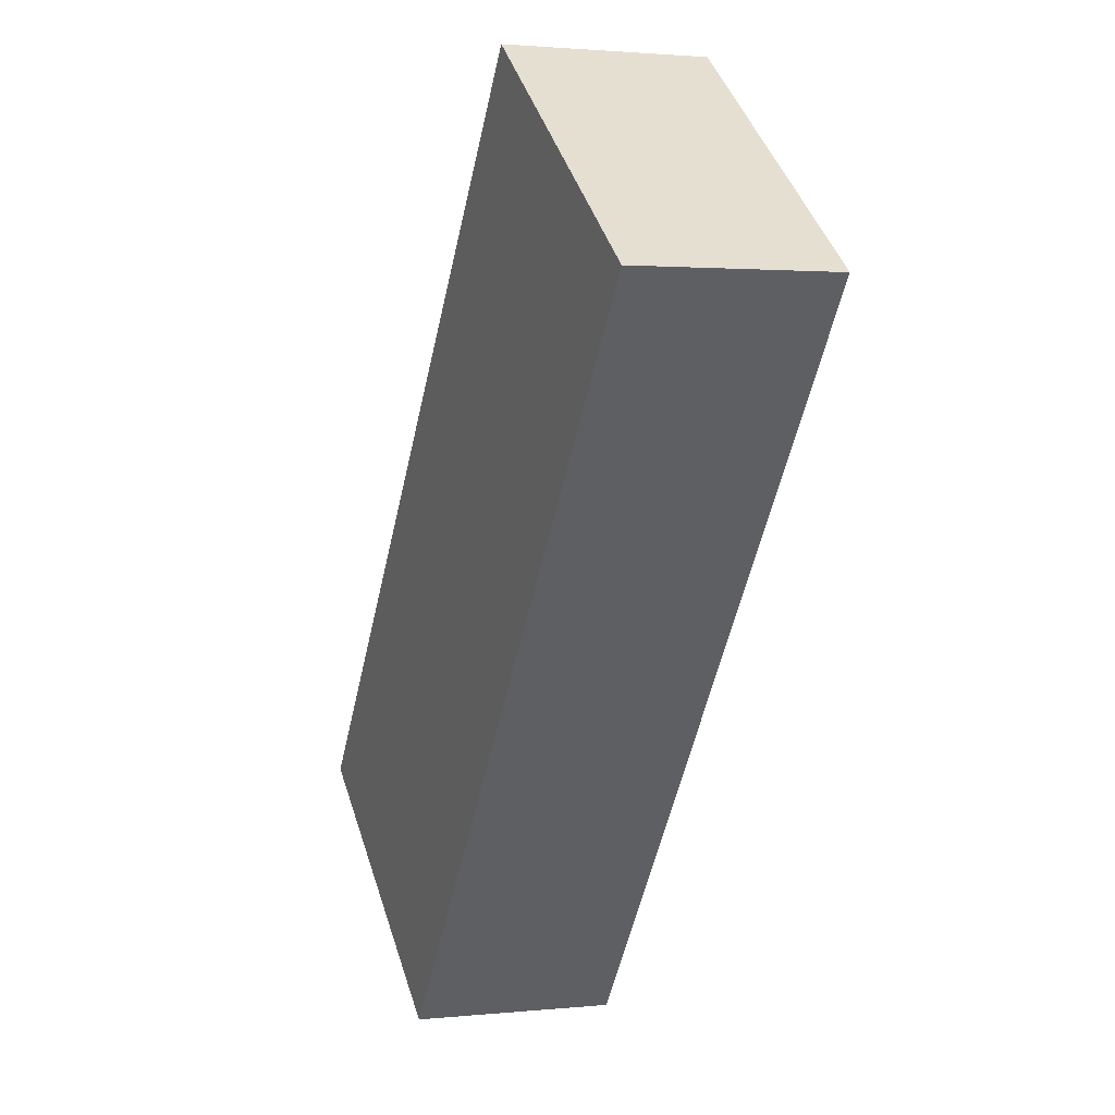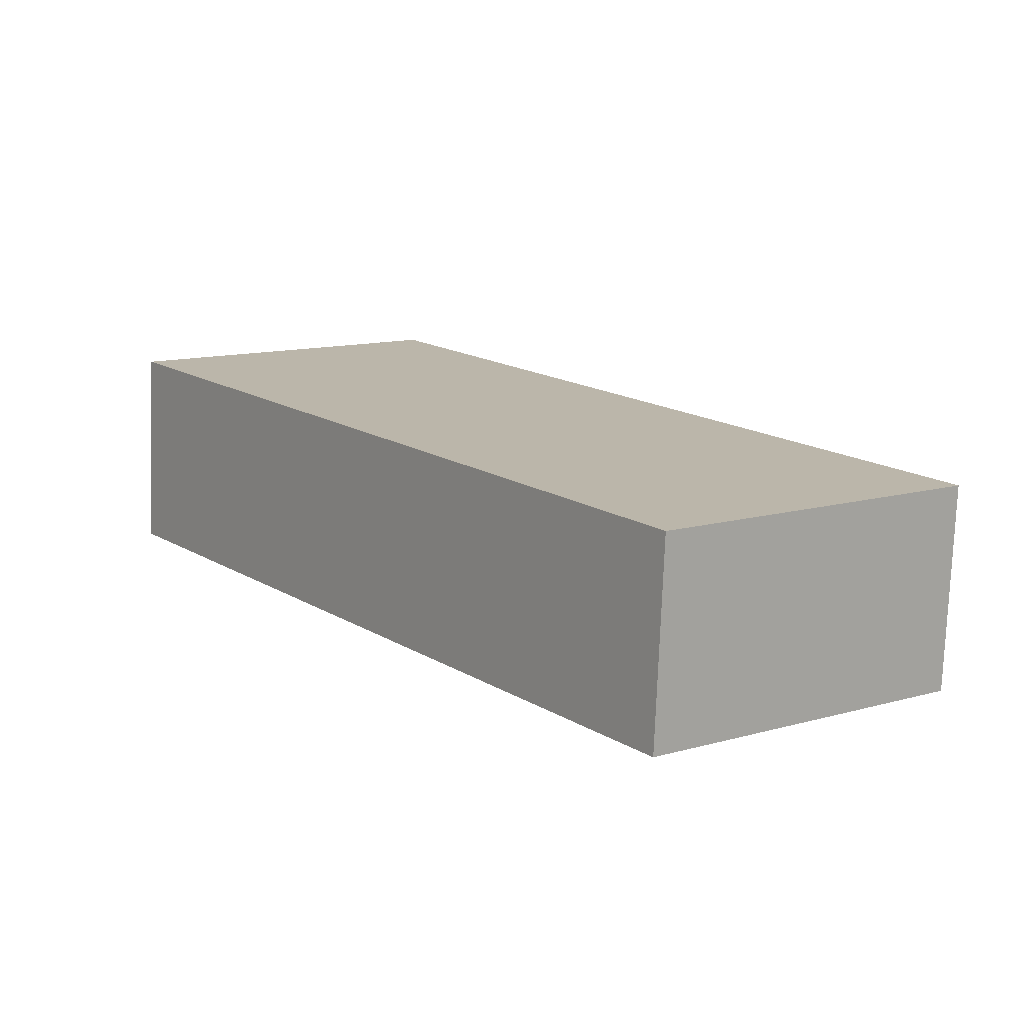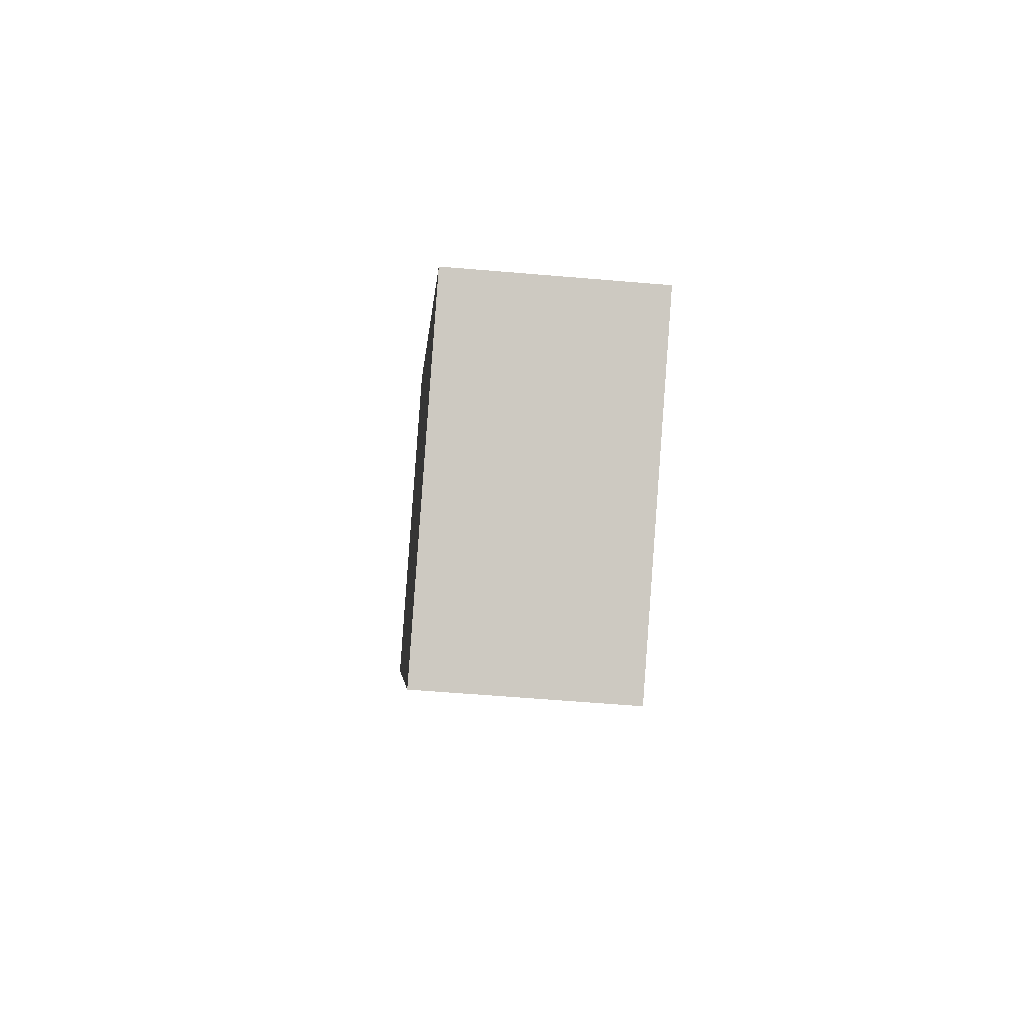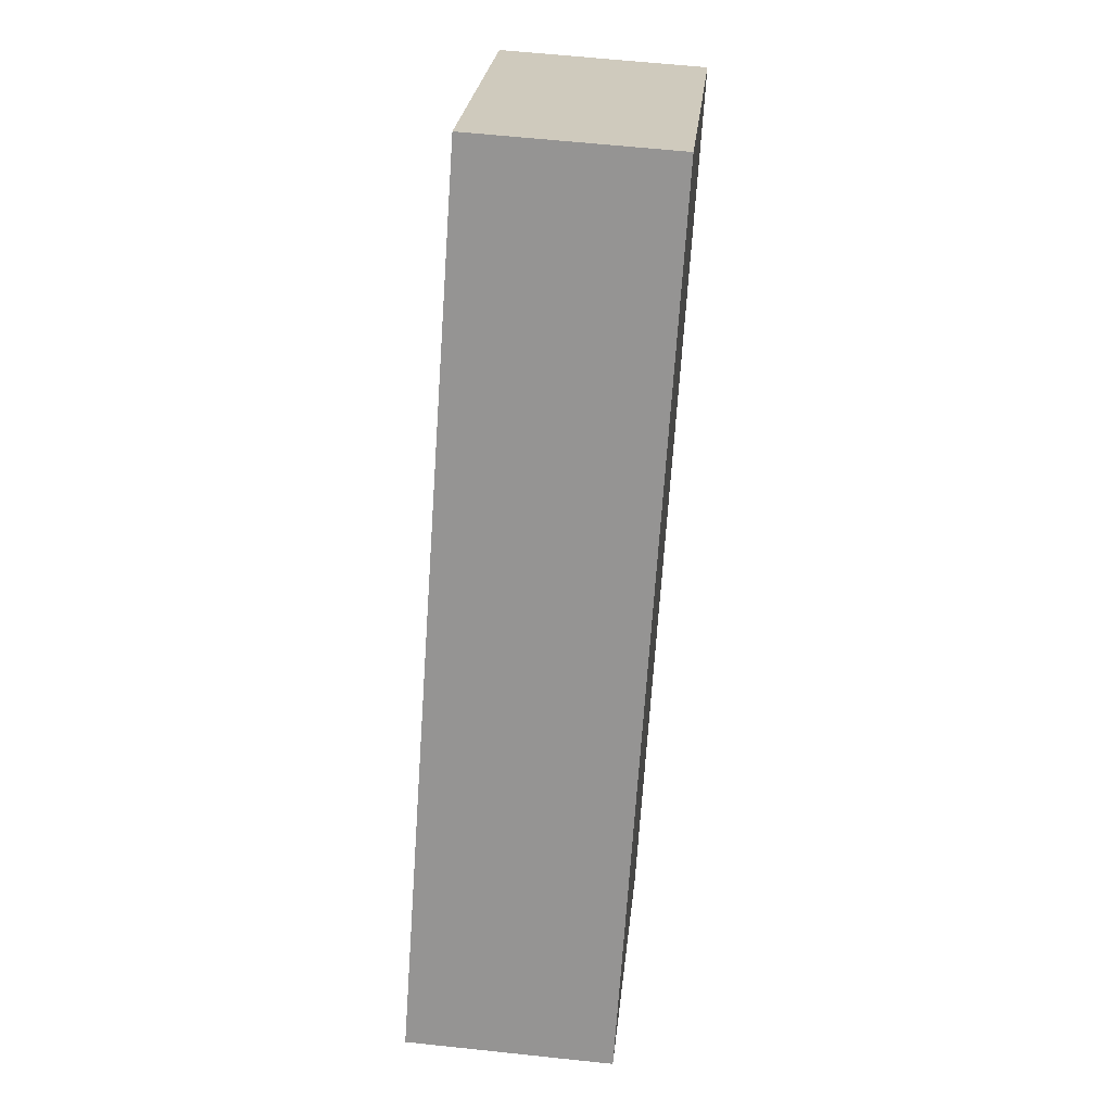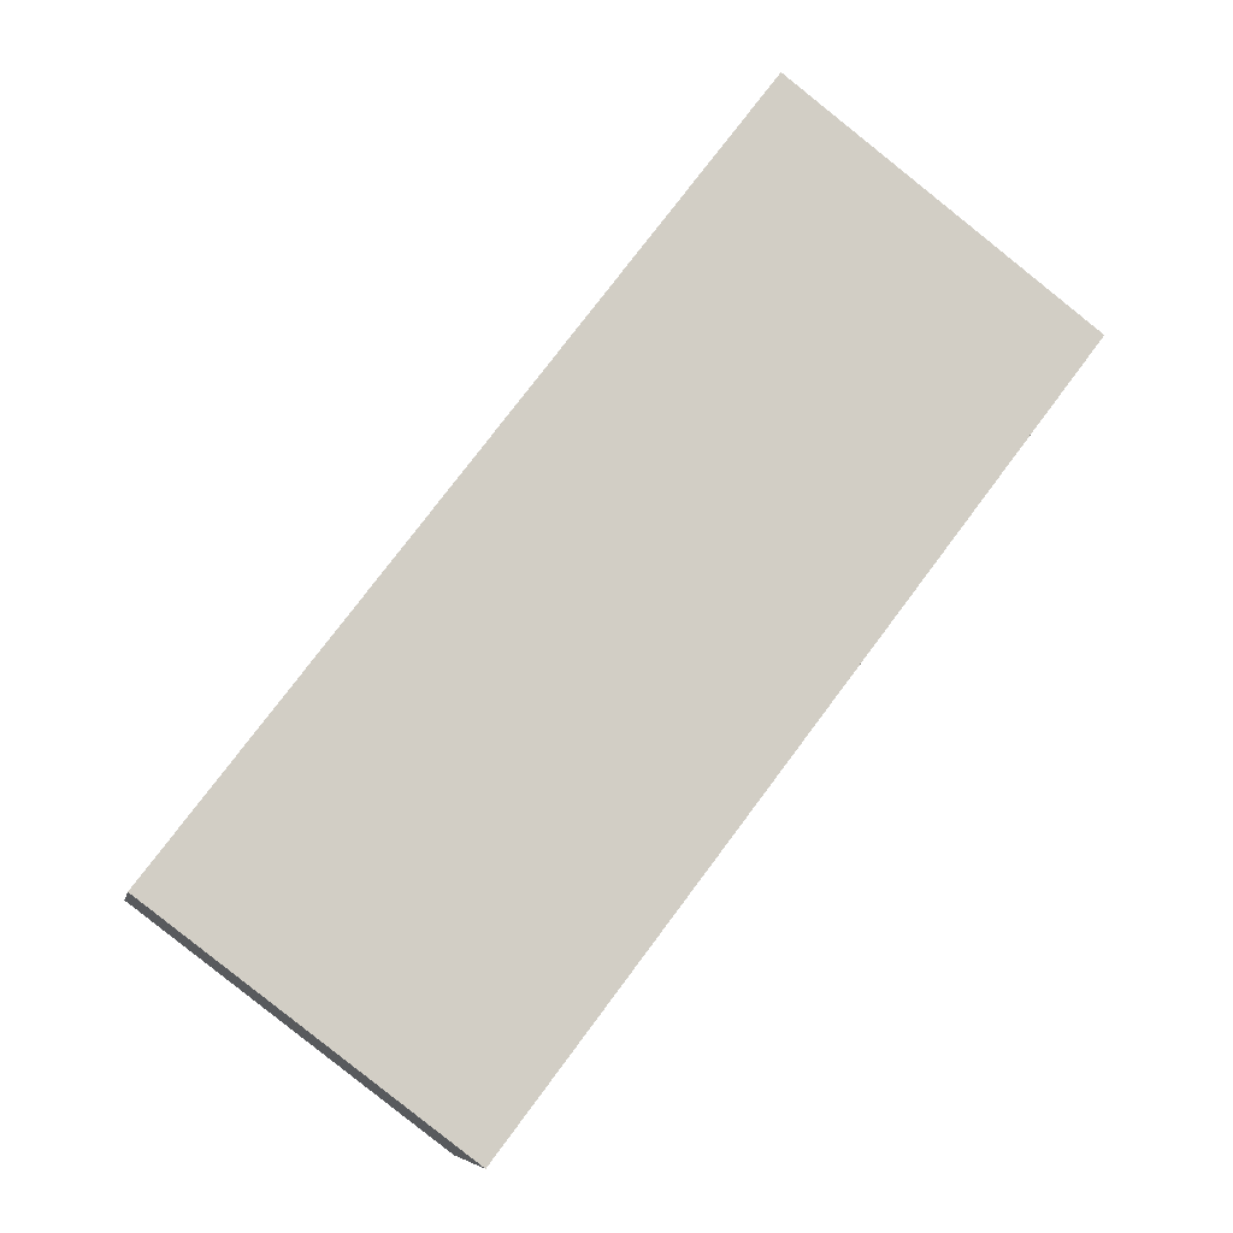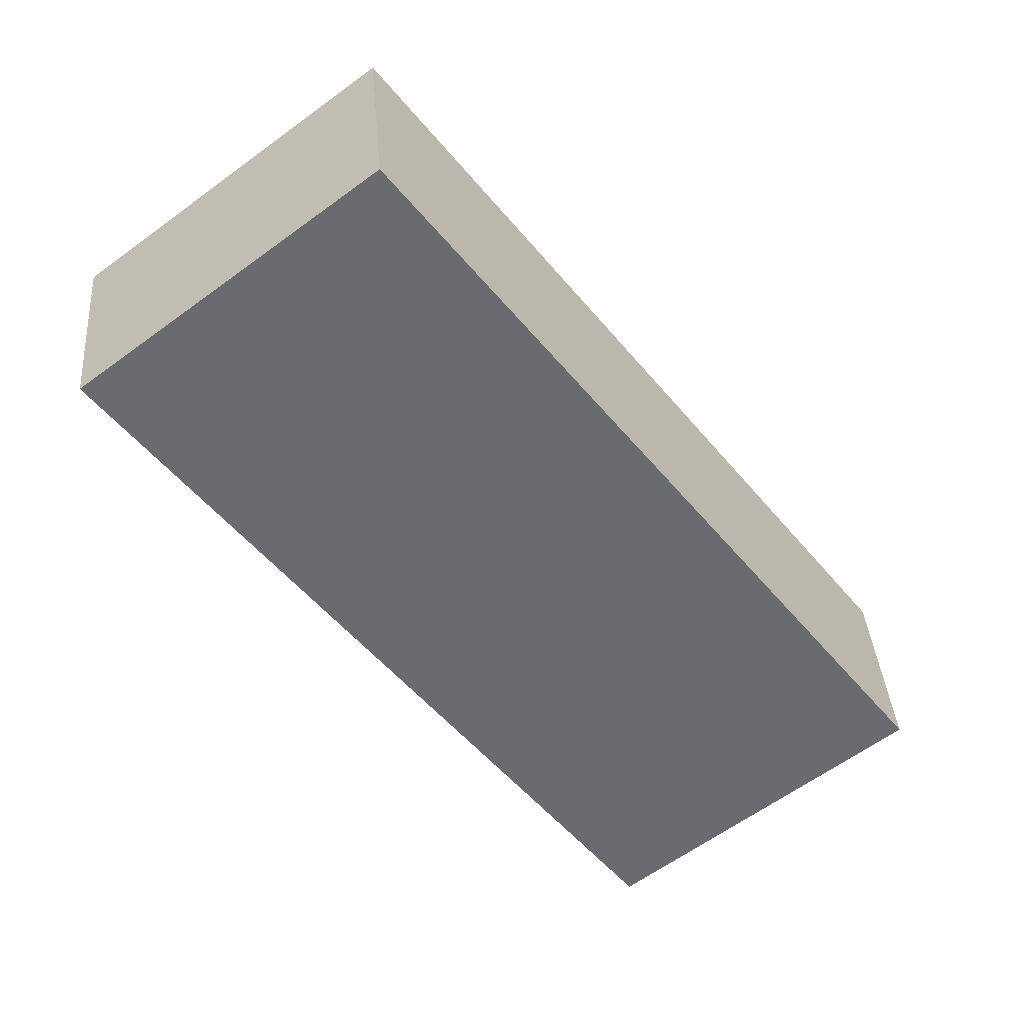
<metadata>
{"format":"obj","ext":"obj","renderer":"f3d","projection":"perspective","resolution":1024,"background":"white","views":[{"elev":1.8,"azim":-110.5,"up":"+Y"},{"elev":-76.4,"azim":-2.2,"up":"+Y"},{"elev":-55.7,"azim":84.8,"up":"+Y"},{"elev":59.4,"azim":96.3,"up":"+Y"},{"elev":-7.7,"azim":169.4,"up":"+Y"},{"elev":37.0,"azim":-4.5,"up":"+Y"}]}
</metadata>
<code>
g default
v -3.411 -1.474 0.6
v -3.143 -1.826 0.6
v -3.268 -1.365 0.6
v -3 -1.717 0.6
v -3.268 -1.365 0.5
v -3 -1.717 0.5
v -3.411 -1.474 0.5
v -3.143 -1.826 0.5
g pCube217
f 1 2 4 3
f 3 4 6 5
f 5 6 8 7
f 7 8 2 1
f 2 8 6 4
f 7 1 3 5

</code>
